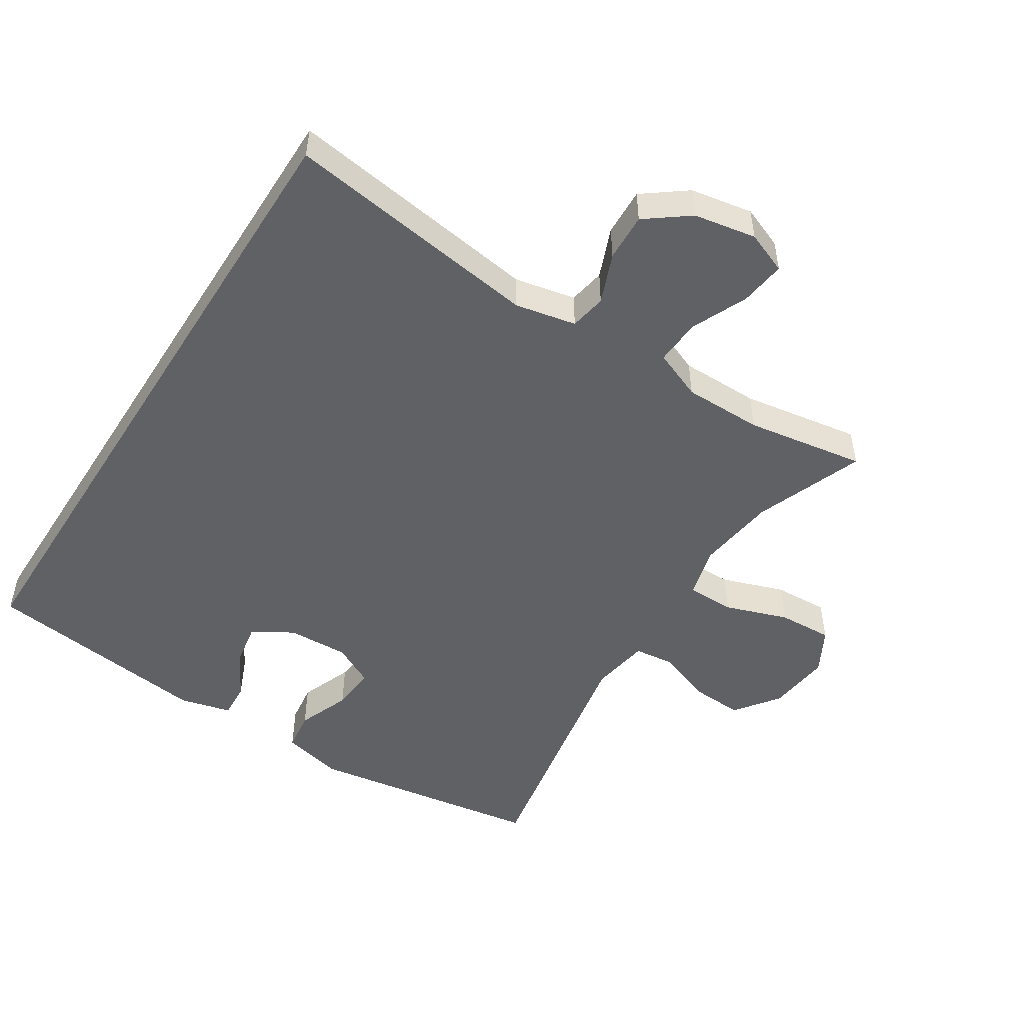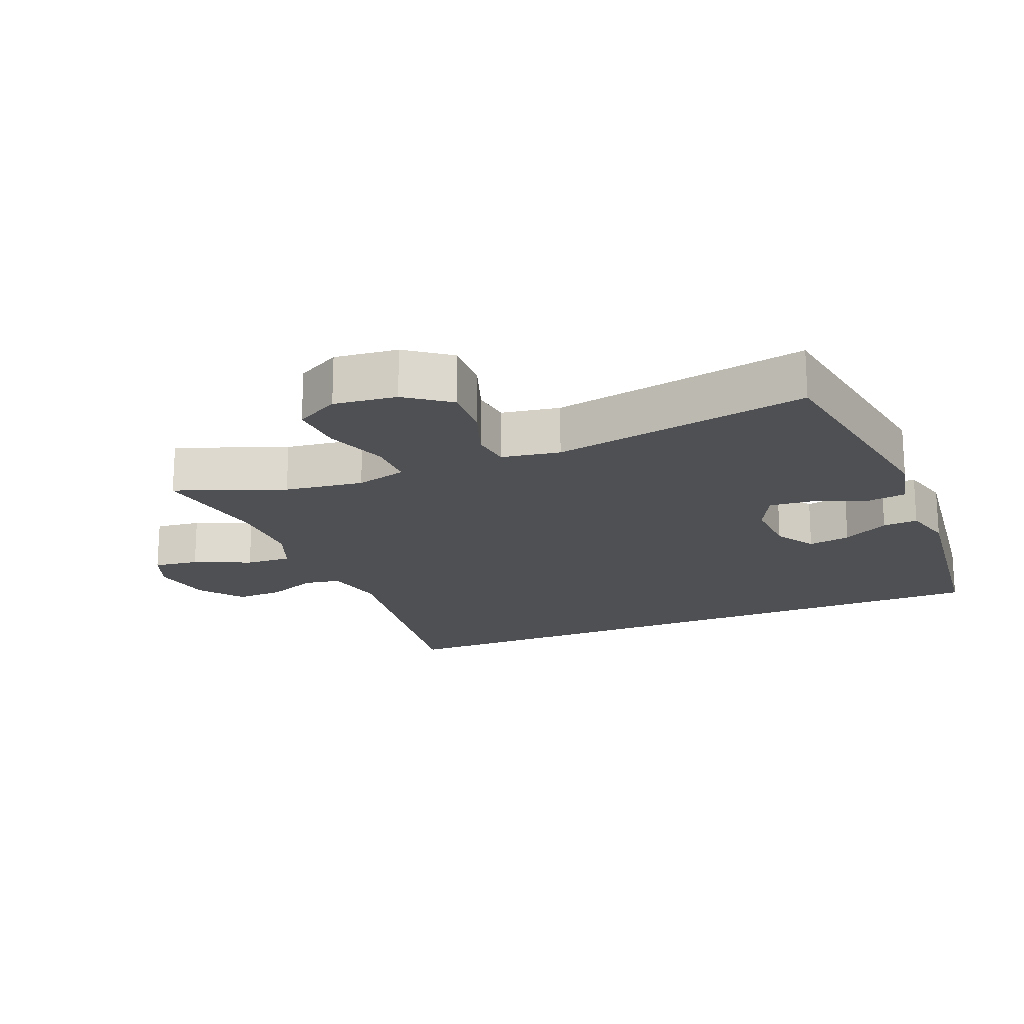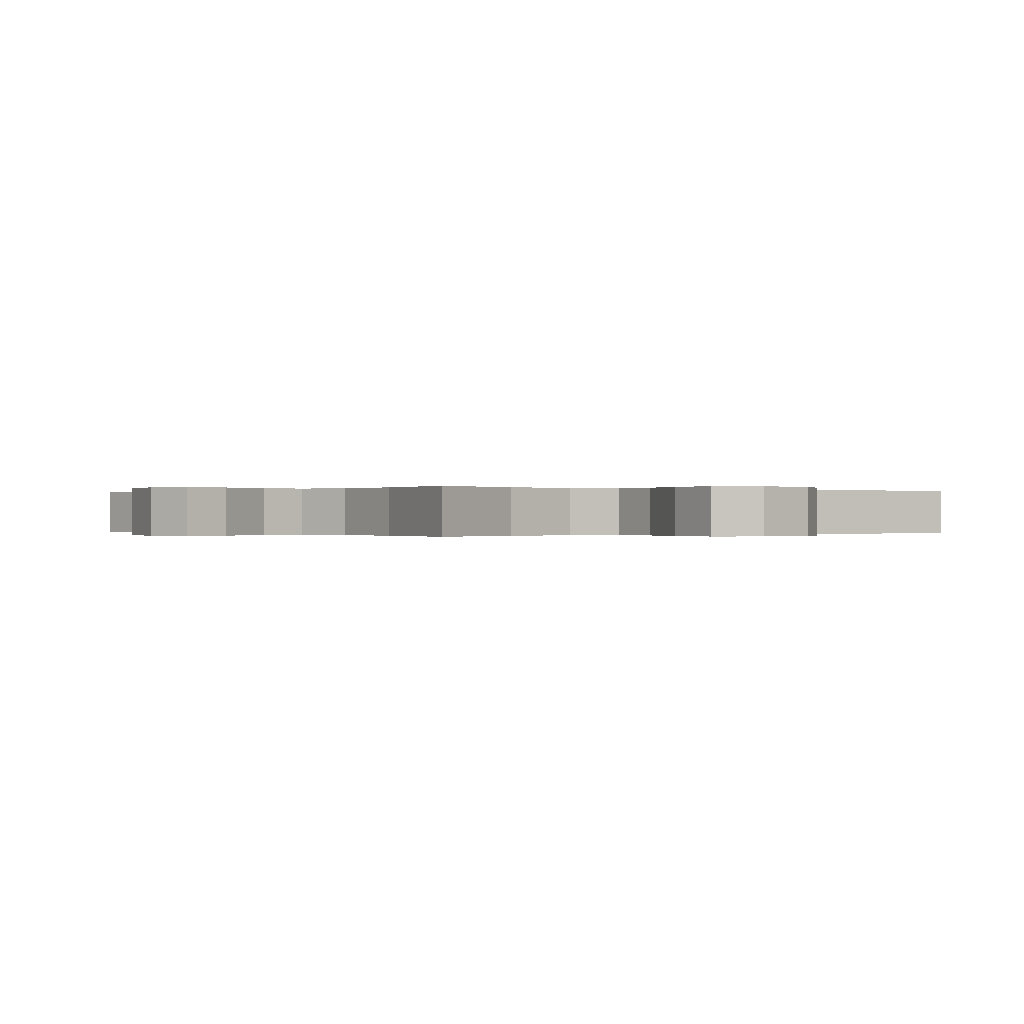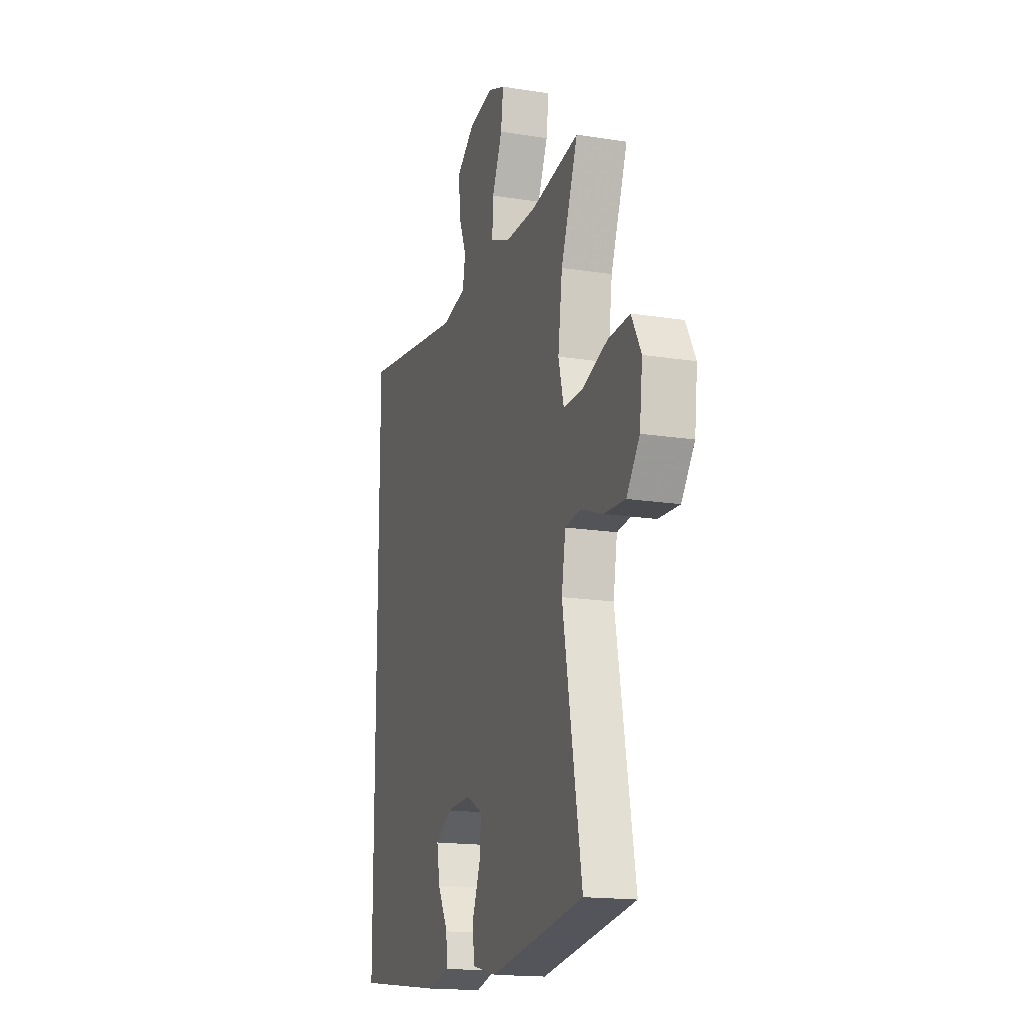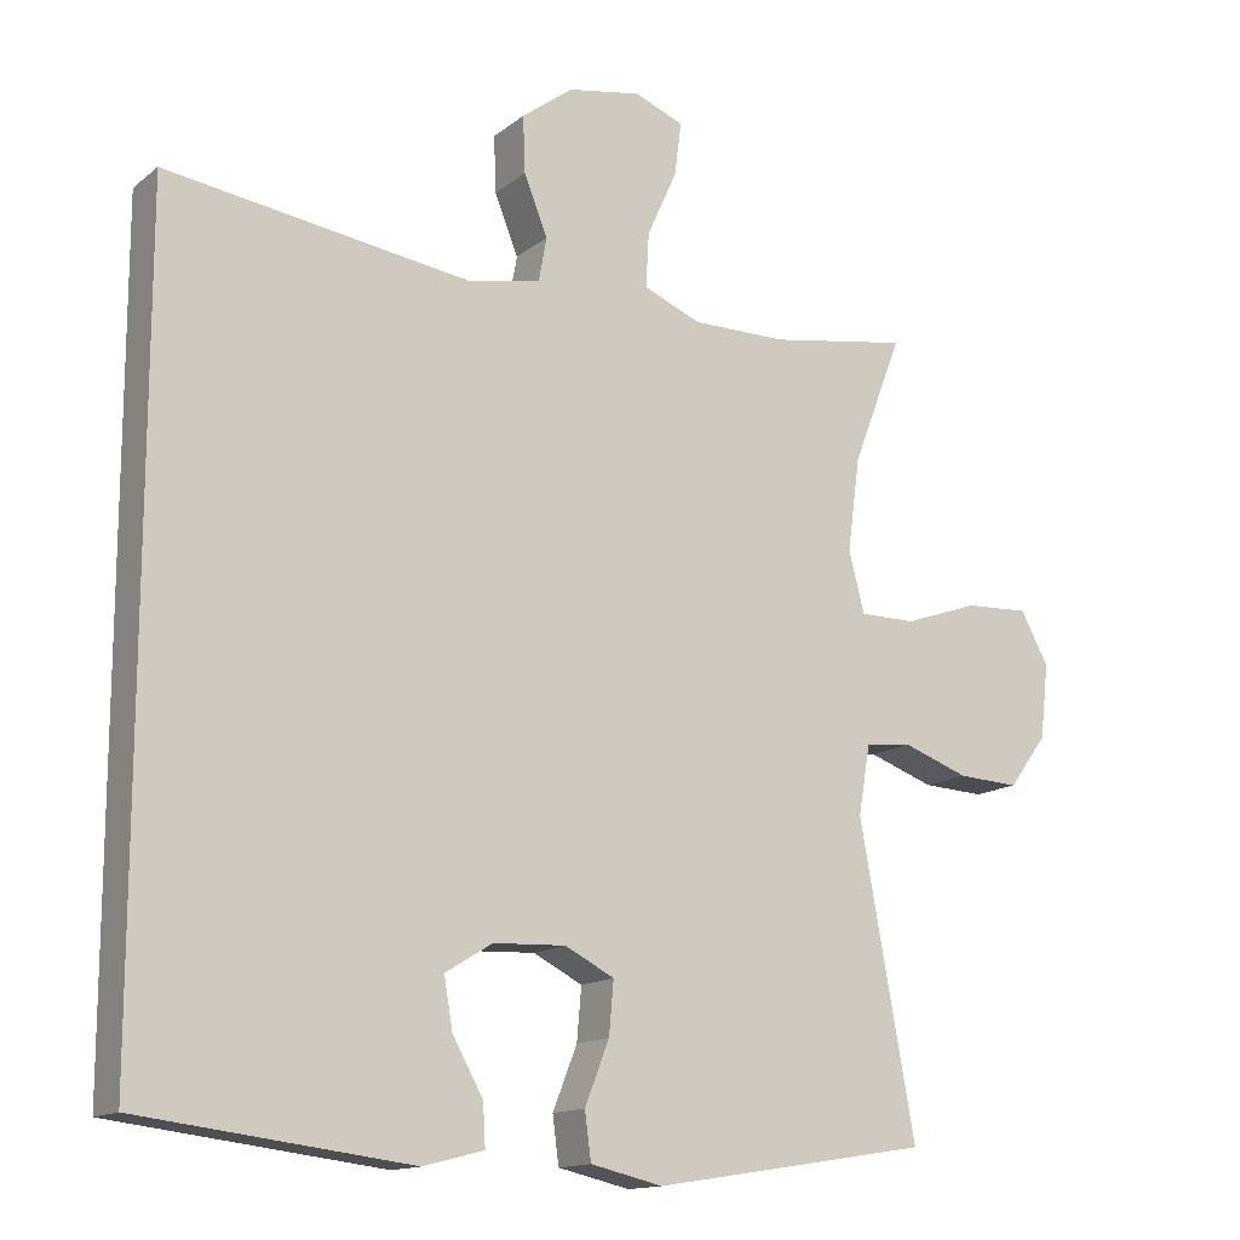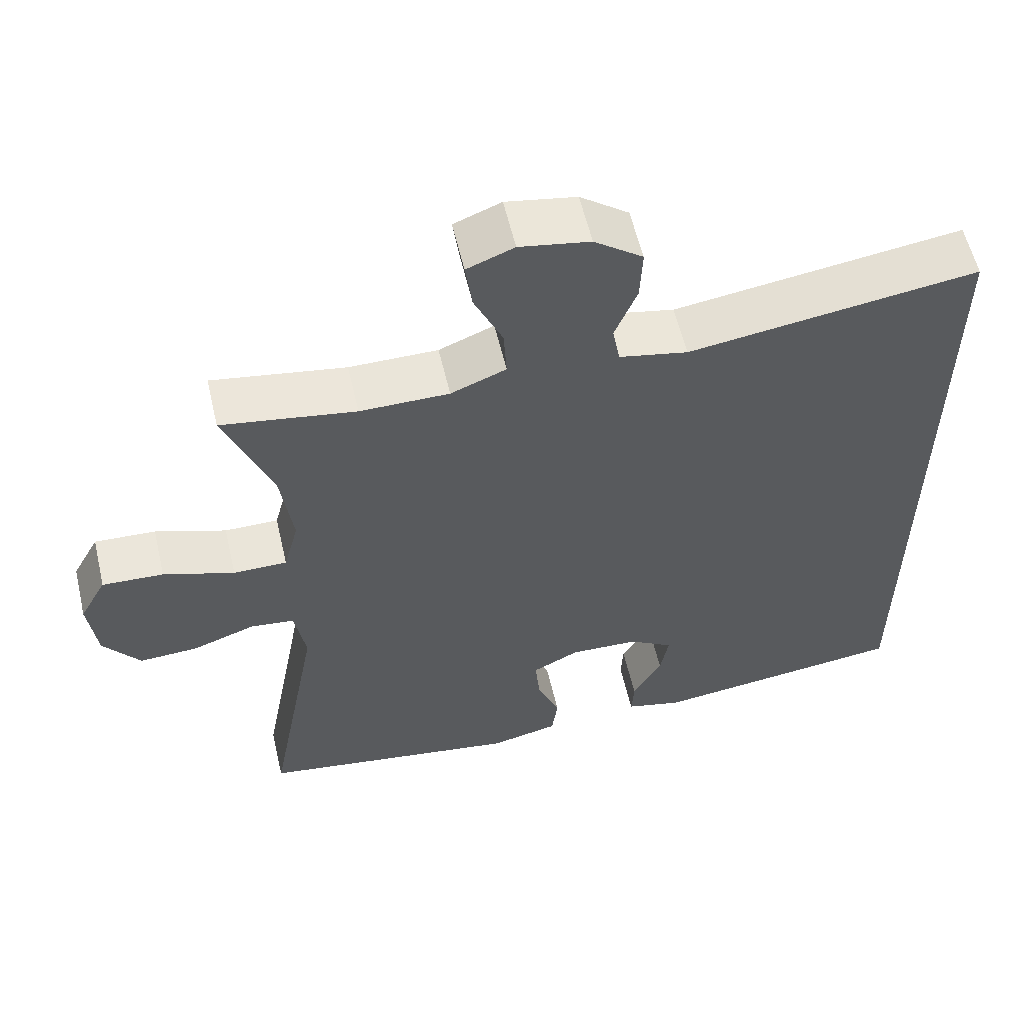
<metadata>
{"format":"obj","ext":"obj","renderer":"f3d","projection":"perspective","resolution":1024,"background":"white","views":[{"elev":-50.4,"azim":-32.5,"up":"+Y"},{"elev":-18.9,"azim":112.4,"up":"+Y"},{"elev":-0.1,"azim":53.6,"up":"+Y"},{"elev":-16.8,"azim":72.2,"up":"+Z"},{"elev":-14.2,"azim":-31.7,"up":"+Z"},{"elev":58.3,"azim":166.8,"up":"+Z"}]}
</metadata>
<code>
v -0.5 0.07 -0.503
v -0.5 0.07 0.516
v -0.112 0.07 0.461
v -0.02 0.07 0.48
v -0.01 0.07 0.535
v -0.04 0.07 0.61
v -0.043 0.07 0.682
v 0.022 0.07 0.731
v 0.116 0.07 0.748
v 0.179 0.07 0.723
v 0.17 0.07 0.655
v 0.132 0.07 0.57
v 0.128 0.07 0.501
v 0.202 0.07 0.471
v 0.321 0.07 0.471
v 0.5 0.07 0.5
v 0.437 0.07 0.336
v 0.421 0.07 0.217
v 0.441 0.07 0.14
v 0.513 0.07 0.14
v 0.608 0.07 0.173
v 0.69 0.07 0.177
v 0.726 0.07 0.111
v 0.715 0.07 0.016
v 0.666 0.07 -0.05
v 0.587 0.07 -0.046
v 0.503 0.07 -0.016
v 0.444 0.07 -0.023
v 0.429 0.07 -0.111
v 0.5 0.07 -0.5
v 0.146 0.07 -0.556
v 0.054 0.07 -0.535
v 0.046 0.07 -0.475
v 0.077 0.07 -0.396
v 0.083 0.07 -0.329
v 0.02 0.07 -0.297
v -0.072 0.07 -0.301
v -0.132 0.07 -0.338
v -0.121 0.07 -0.402
v -0.082 0.07 -0.472
v -0.079 0.07 -0.525
v -0.156 0.07 -0.545
v -0.5 0 -0.503
v -0.5 0 0.516
v -0.112 0 0.461
v -0.02 0 0.48
v -0.01 0 0.535
v -0.04 0 0.61
v -0.043 0 0.682
v 0.022 0 0.731
v 0.116 0 0.748
v 0.179 0 0.723
v 0.17 0 0.655
v 0.132 0 0.57
v 0.128 0 0.501
v 0.202 0 0.471
v 0.321 0 0.471
v 0.5 0 0.5
v 0.437 0 0.336
v 0.421 0 0.217
v 0.441 0 0.14
v 0.513 0 0.14
v 0.608 0 0.173
v 0.69 0 0.177
v 0.726 0 0.111
v 0.715 0 0.016
v 0.666 0 -0.05
v 0.587 0 -0.046
v 0.503 0 -0.016
v 0.444 0 -0.023
v 0.429 0 -0.111
v 0.5 0 -0.5
v 0.146 0 -0.556
v 0.054 0 -0.535
v 0.046 0 -0.475
v 0.077 0 -0.396
v 0.083 0 -0.329
v 0.02 0 -0.297
v -0.072 0 -0.301
v -0.132 0 -0.338
v -0.121 0 -0.402
v -0.082 0 -0.472
v -0.079 0 -0.525
v -0.156 0 -0.545
f 41 42 1
f 40 41 1
f 39 40 1
f 38 39 1 2
f 37 38 2 3
f 36 37 3 4
f 35 36 4 5
f 32 33 34
f 31 32 34
f 30 31 34
f 29 30 34
f 28 29 34 35
f 25 26 27
f 24 25 27
f 23 24 27
f 22 23 27
f 21 22 27
f 20 21 27
f 19 20 27 28
f 28 35 5
f 19 28 5
f 18 19 5
f 15 16 17
f 14 15 17 18
f 10 11 12
f 9 10 12
f 8 9 12
f 7 8 12
f 6 7 12
f 5 6 12
f 5 12 13
f 5 13 14 18
f 43 84 83
f 43 83 82
f 43 82 81
f 44 43 81 80
f 45 44 80 79
f 46 45 79 78
f 47 46 78 77
f 76 75 74
f 76 74 73
f 76 73 72
f 76 72 71
f 77 76 71 70
f 69 68 67
f 69 67 66
f 69 66 65
f 69 65 64
f 69 64 63
f 69 63 62
f 70 69 62 61
f 47 77 70
f 47 70 61
f 47 61 60
f 59 58 57
f 60 59 57 56
f 54 53 52
f 54 52 51
f 54 51 50
f 54 50 49
f 54 49 48
f 54 48 47
f 55 54 47
f 60 56 55 47
f 1 43 44 2
f 2 44 45 3
f 3 45 46 4
f 4 46 47 5
f 5 47 48 6
f 6 48 49 7
f 7 49 50 8
f 8 50 51 9
f 9 51 52 10
f 10 52 53 11
f 11 53 54 12
f 12 54 55 13
f 13 55 56 14
f 14 56 57 15
f 15 57 58 16
f 16 58 59 17
f 17 59 60 18
f 18 60 61 19
f 19 61 62 20
f 20 62 63 21
f 21 63 64 22
f 22 64 65 23
f 23 65 66 24
f 24 66 67 25
f 25 67 68 26
f 26 68 69 27
f 27 69 70 28
f 28 70 71 29
f 29 71 72 30
f 30 72 73 31
f 31 73 74 32
f 32 74 75 33
f 33 75 76 34
f 34 76 77 35
f 35 77 78 36
f 36 78 79 37
f 37 79 80 38
f 38 80 81 39
f 39 81 82 40
f 40 82 83 41
f 41 83 84 42
f 42 84 43 1

</code>
